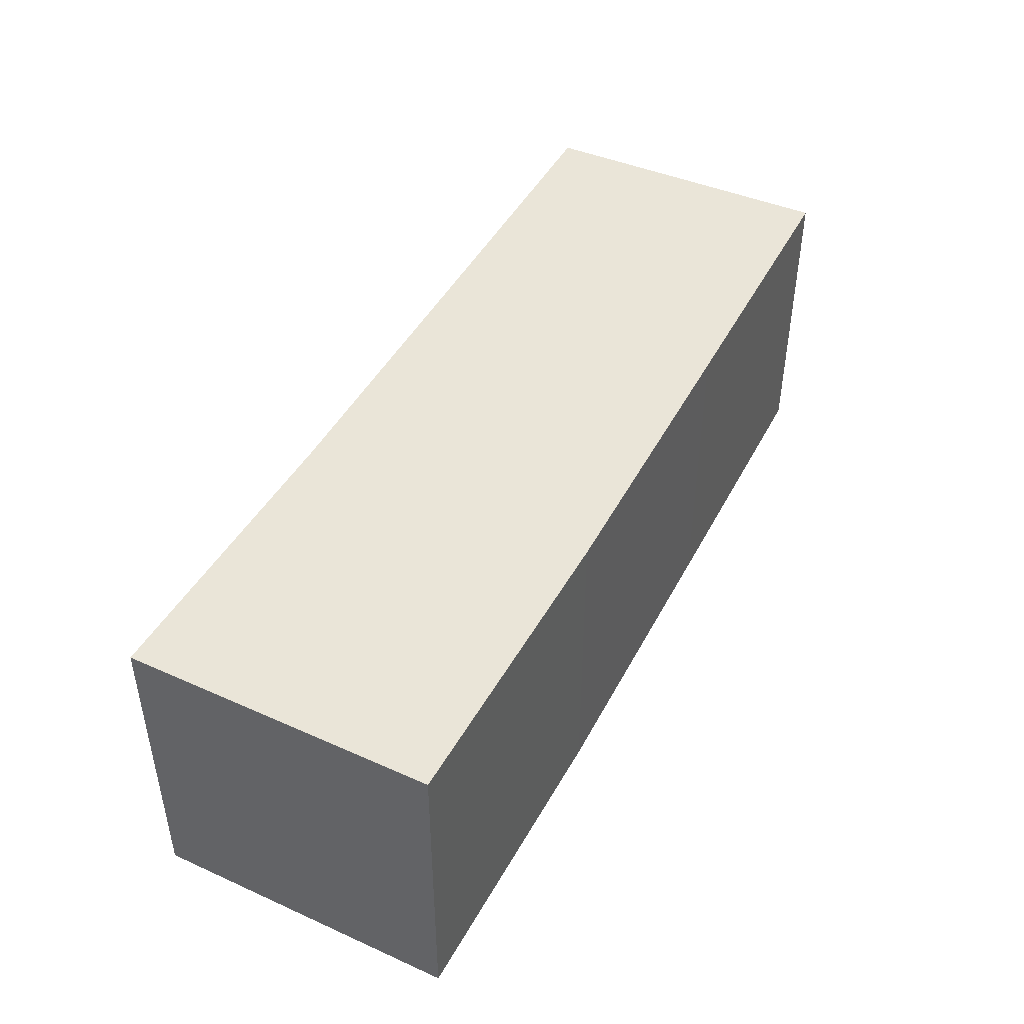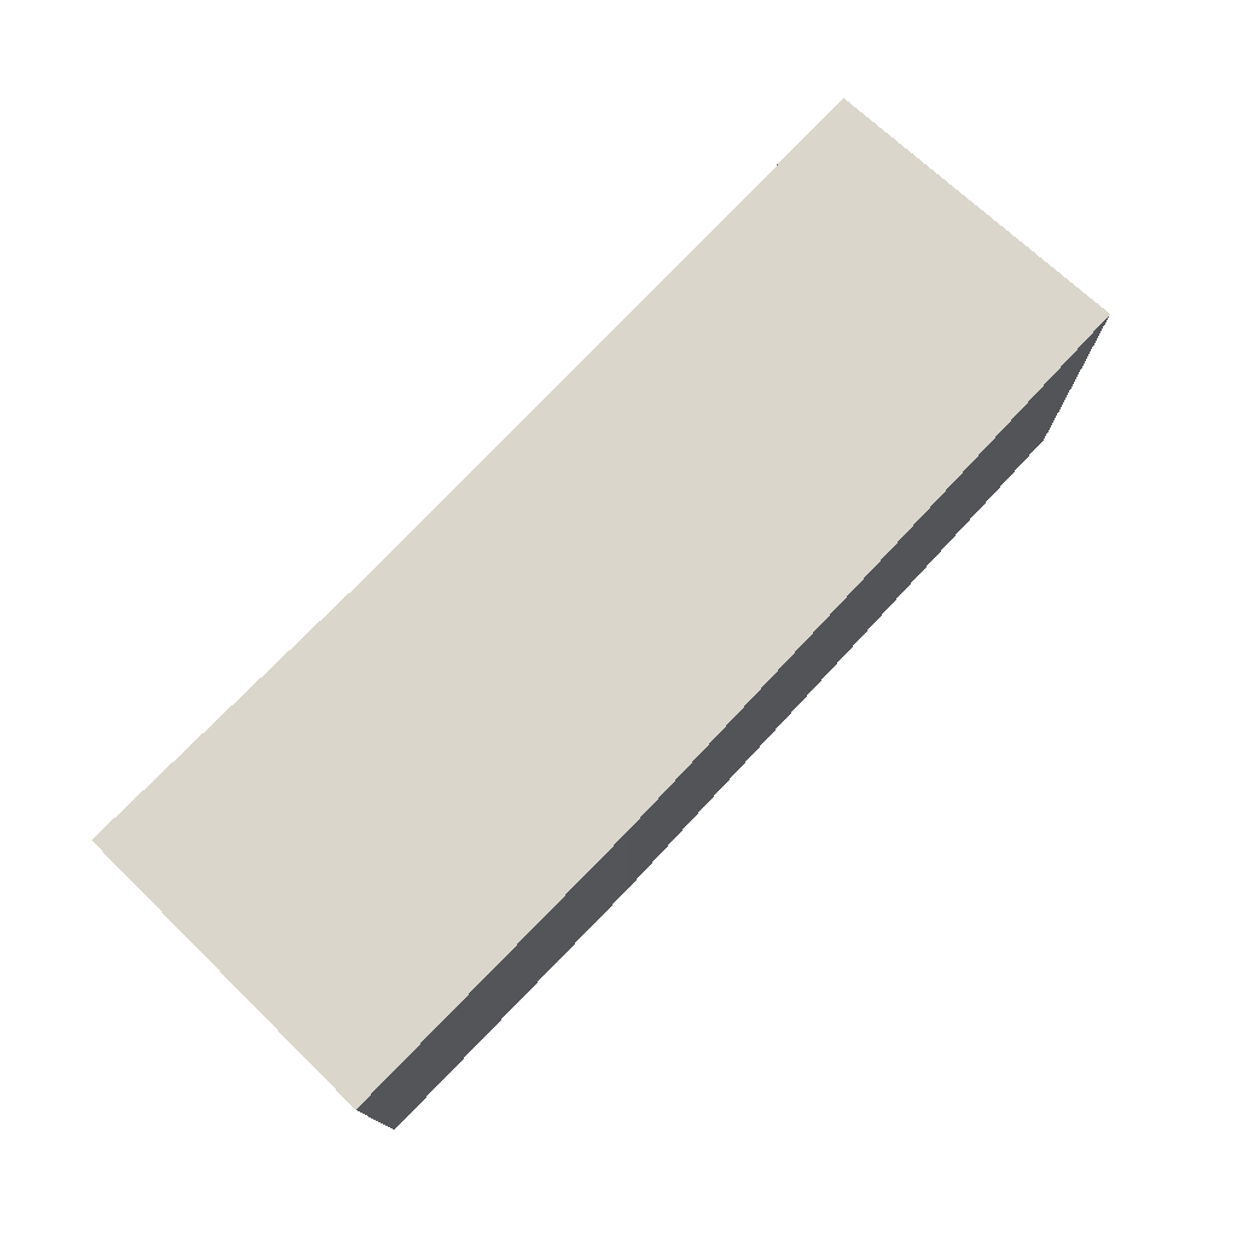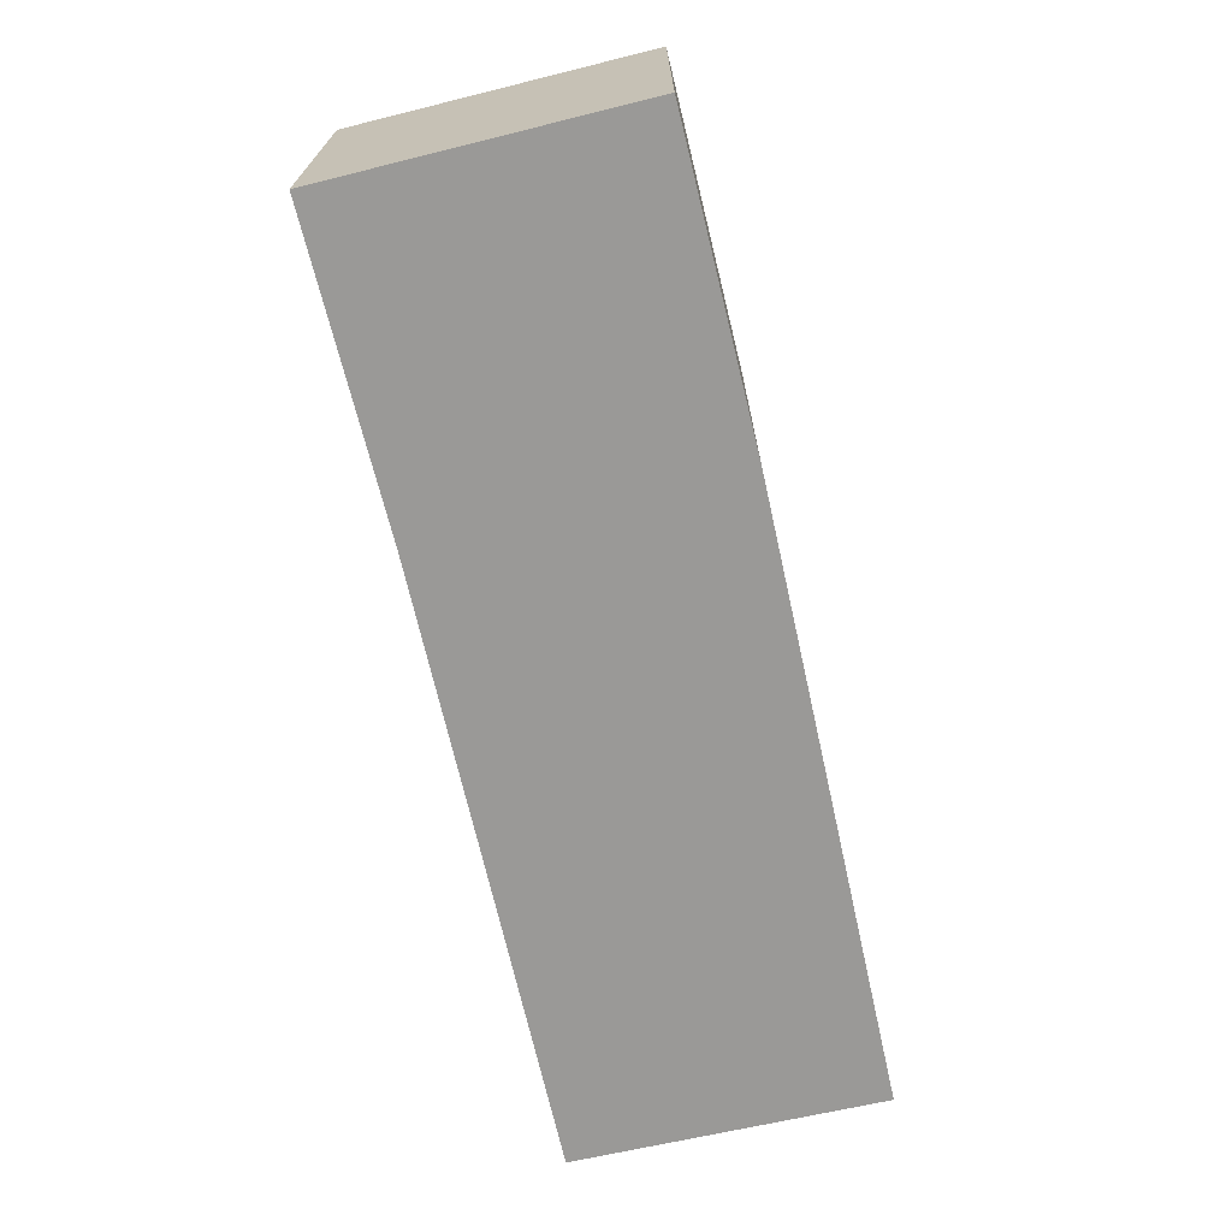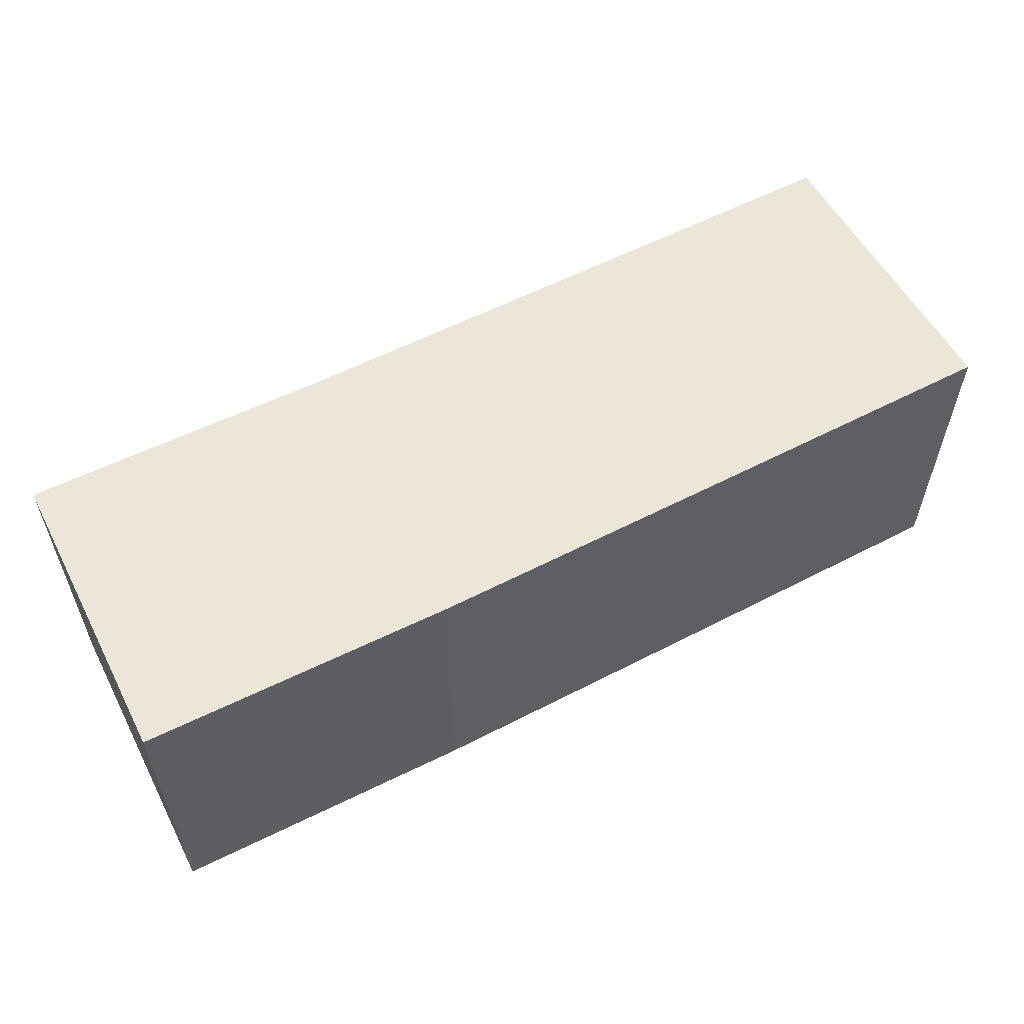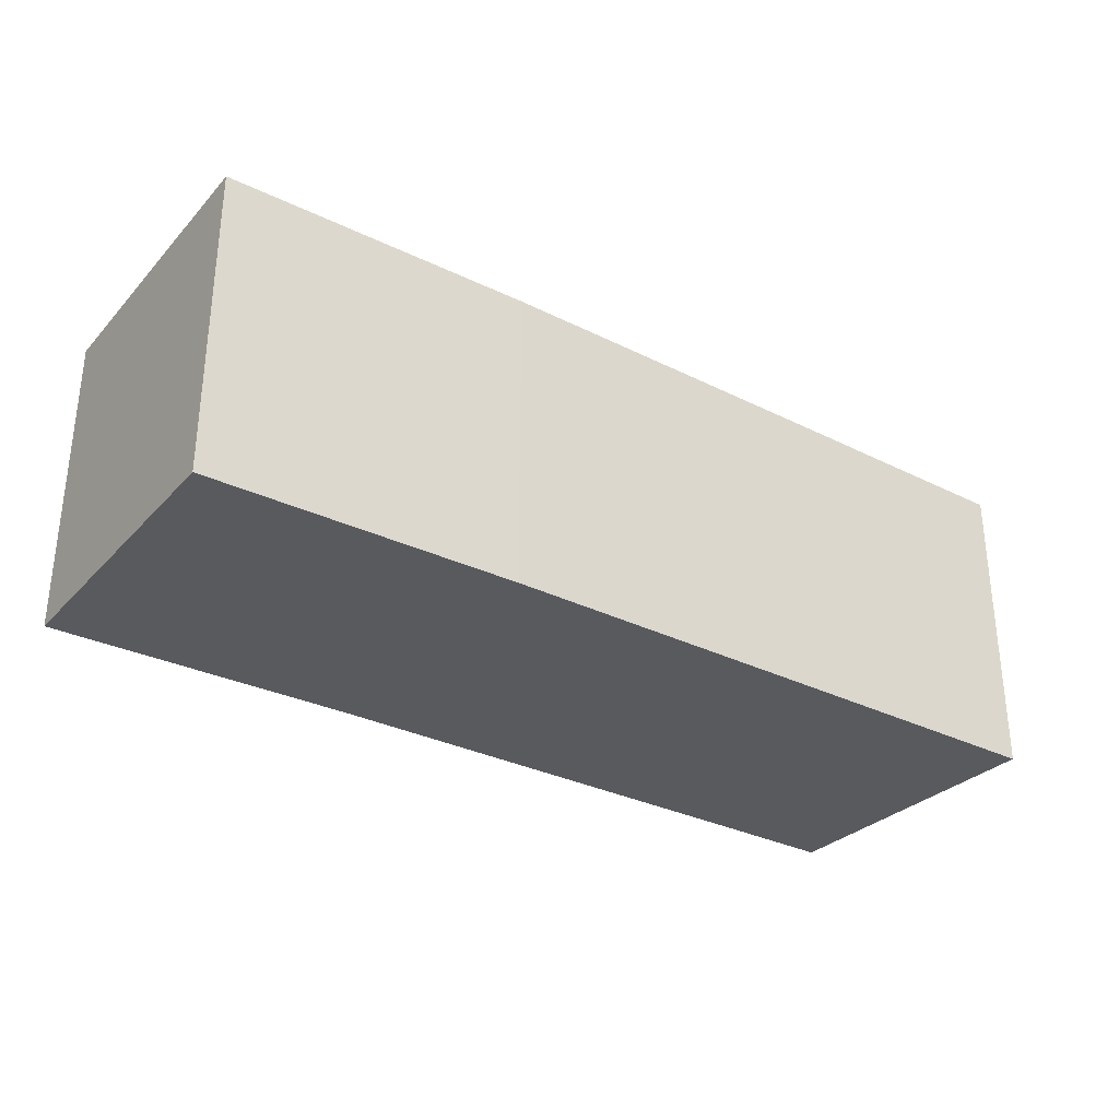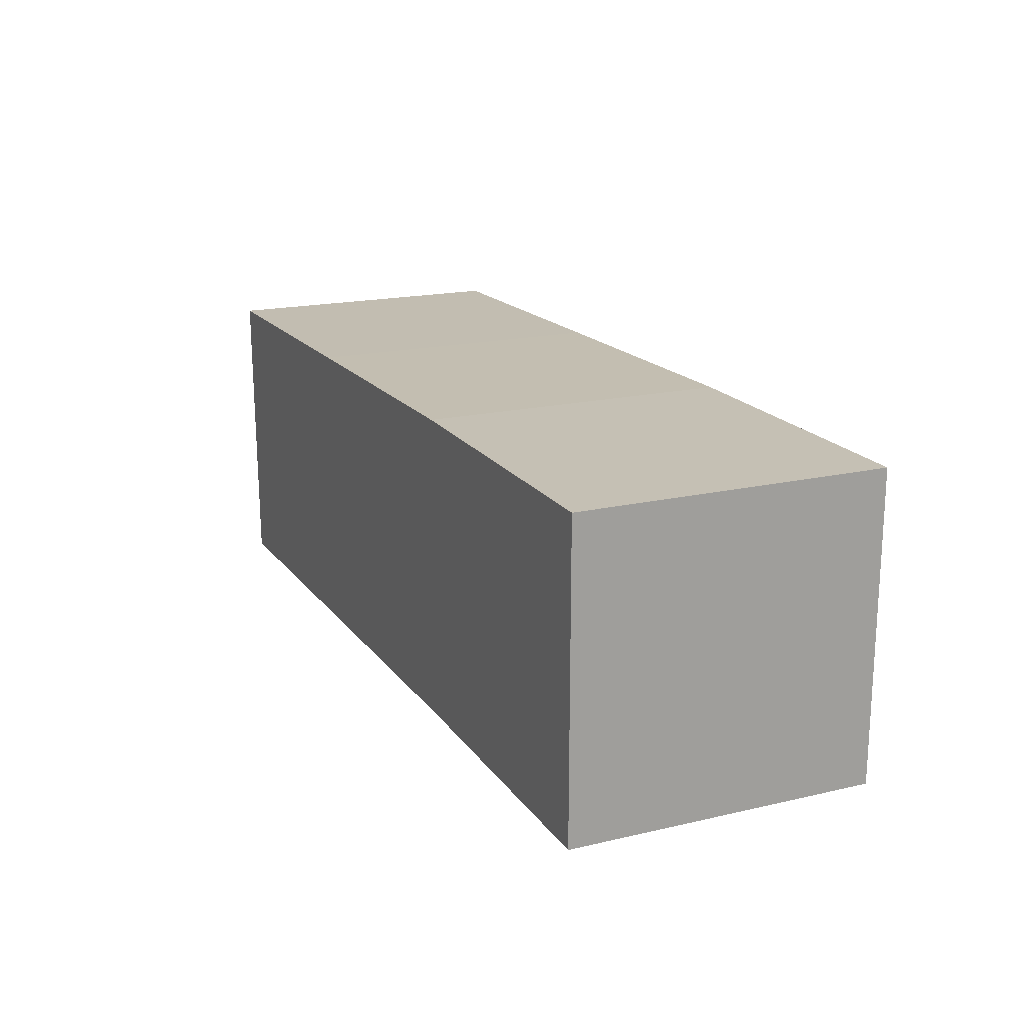
<metadata>
{"format":"obj","ext":"obj","renderer":"f3d","projection":"perspective","resolution":1024,"background":"white","views":[{"elev":44.6,"azim":-62.5,"up":"+Y"},{"elev":74.0,"azim":-46.0,"up":"+Y"},{"elev":-69.0,"azim":-76.1,"up":"+Y"},{"elev":56.6,"azim":-27.2,"up":"+Y"},{"elev":-30.7,"azim":-34.5,"up":"+Y"},{"elev":18.4,"azim":-114.1,"up":"+Z"}]}
</metadata>
<code>
v -0.0025 -0.0025 -0.0025
v -0.0025 -0.0025 0.0025
v -0.0025 0.0025 0.0025
v -0.0025 0.0025 -0.0025
v 0.002522 0.0025 0.002499
v 0.002478 0.0025 -0.002501
v 0.002478 -0.0025 -0.002501
v 0.002522 -0.0025 0.002499
v 0.007546 0.0025 0.002389
v 0.007454 0.0025 -0.00261
v 0.007454 -0.0025 -0.00261
v 0.007546 -0.0025 0.002389
v 0.01245 -0.0025 -0.002728
v 0.01245 0.0025 -0.002728
v 0.01255 0.0025 0.002271
v 0.01255 -0.0025 0.002271
f 1 2 3 4
f 4 3 5 6
f 1 7 8 2
f 2 8 5 3
f 1 4 6 7
f 6 5 9 10
f 7 11 12 8
f 8 12 9 5
f 7 6 10 11
f 13 14 15 16
f 10 9 15 14
f 11 13 16 12
f 12 16 15 9
f 11 10 14 13

</code>
